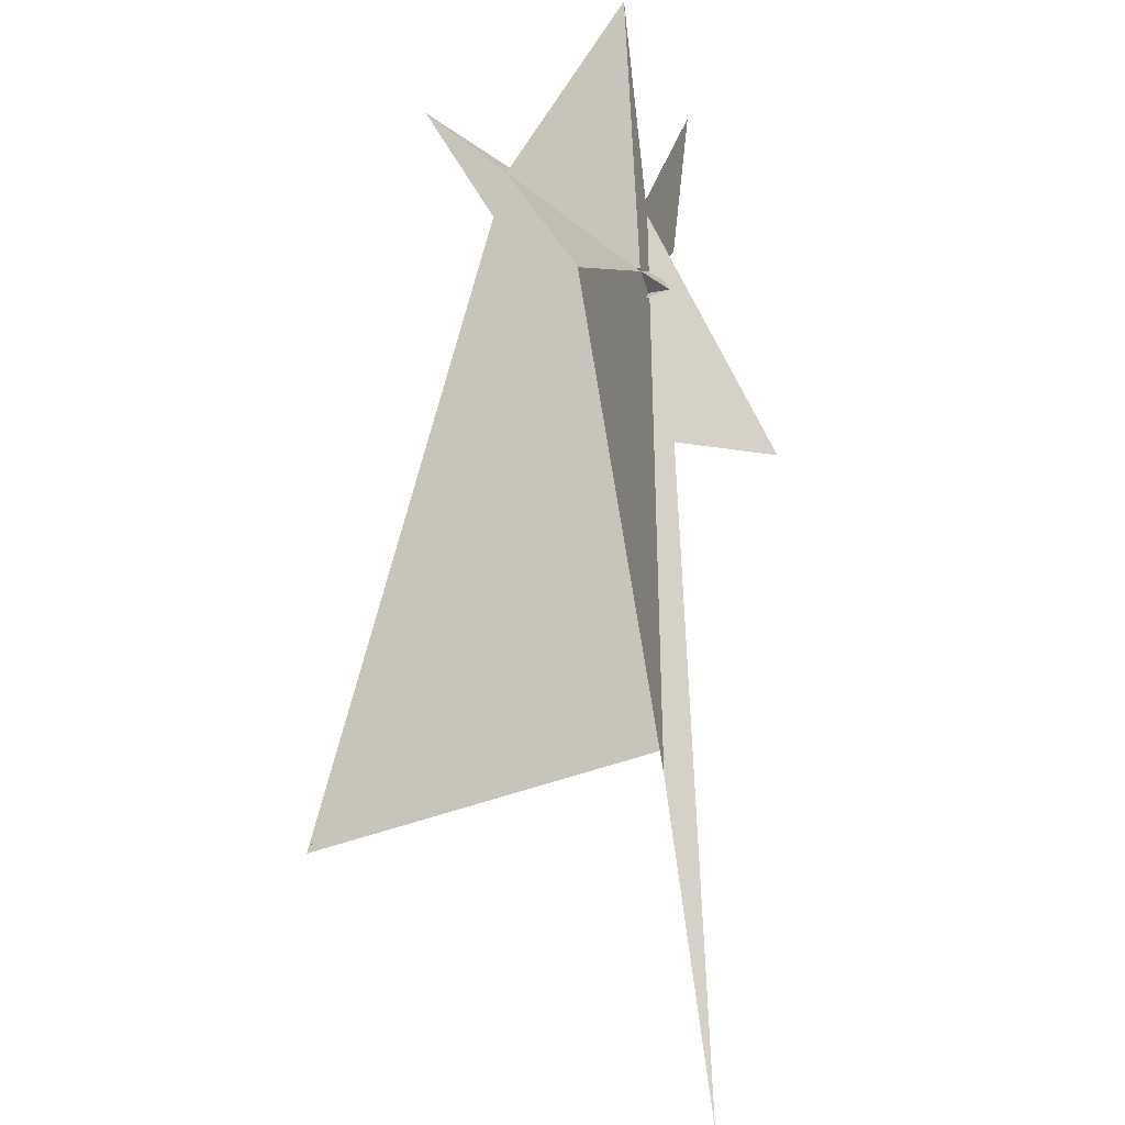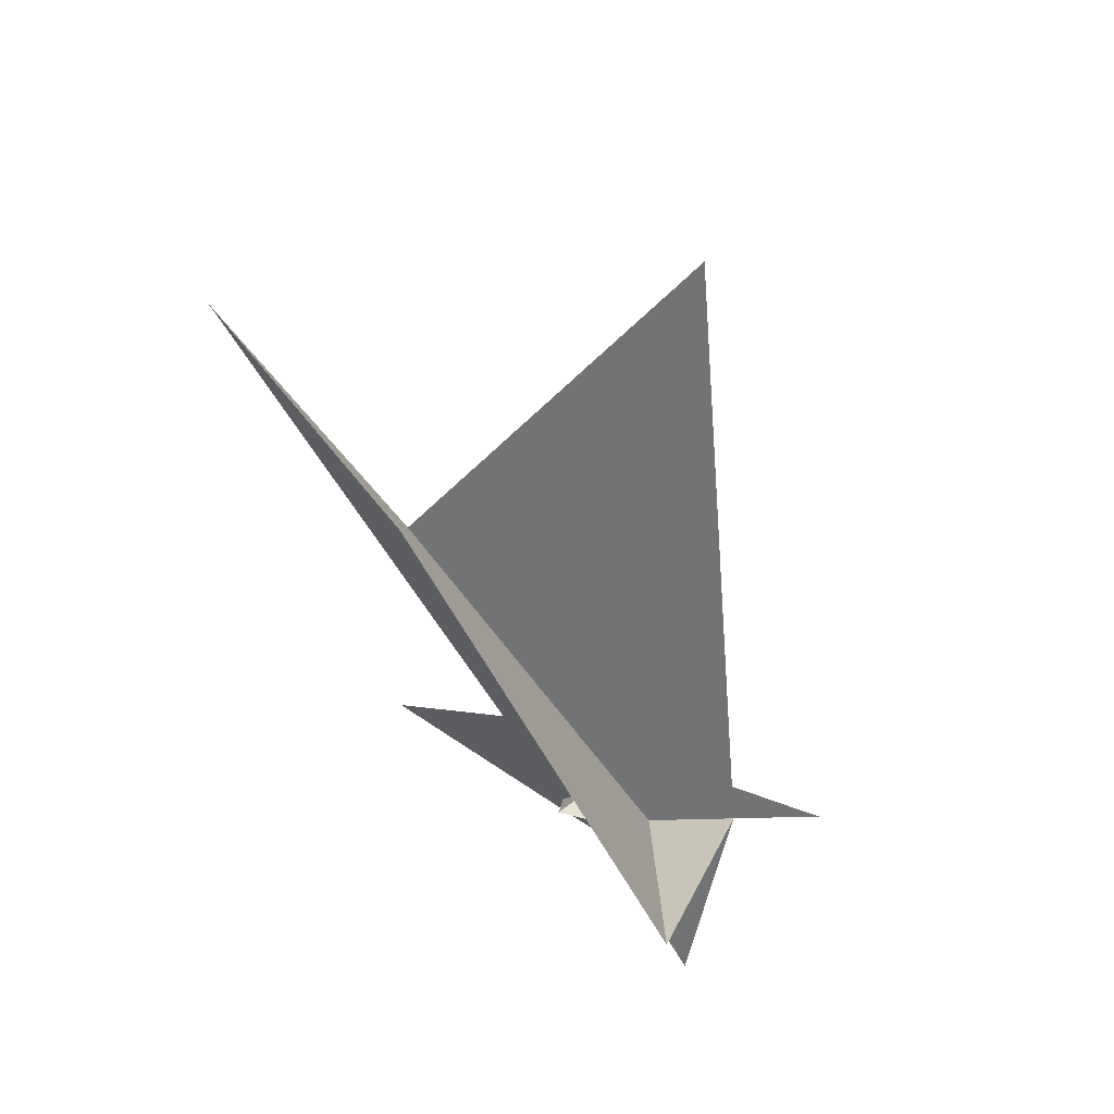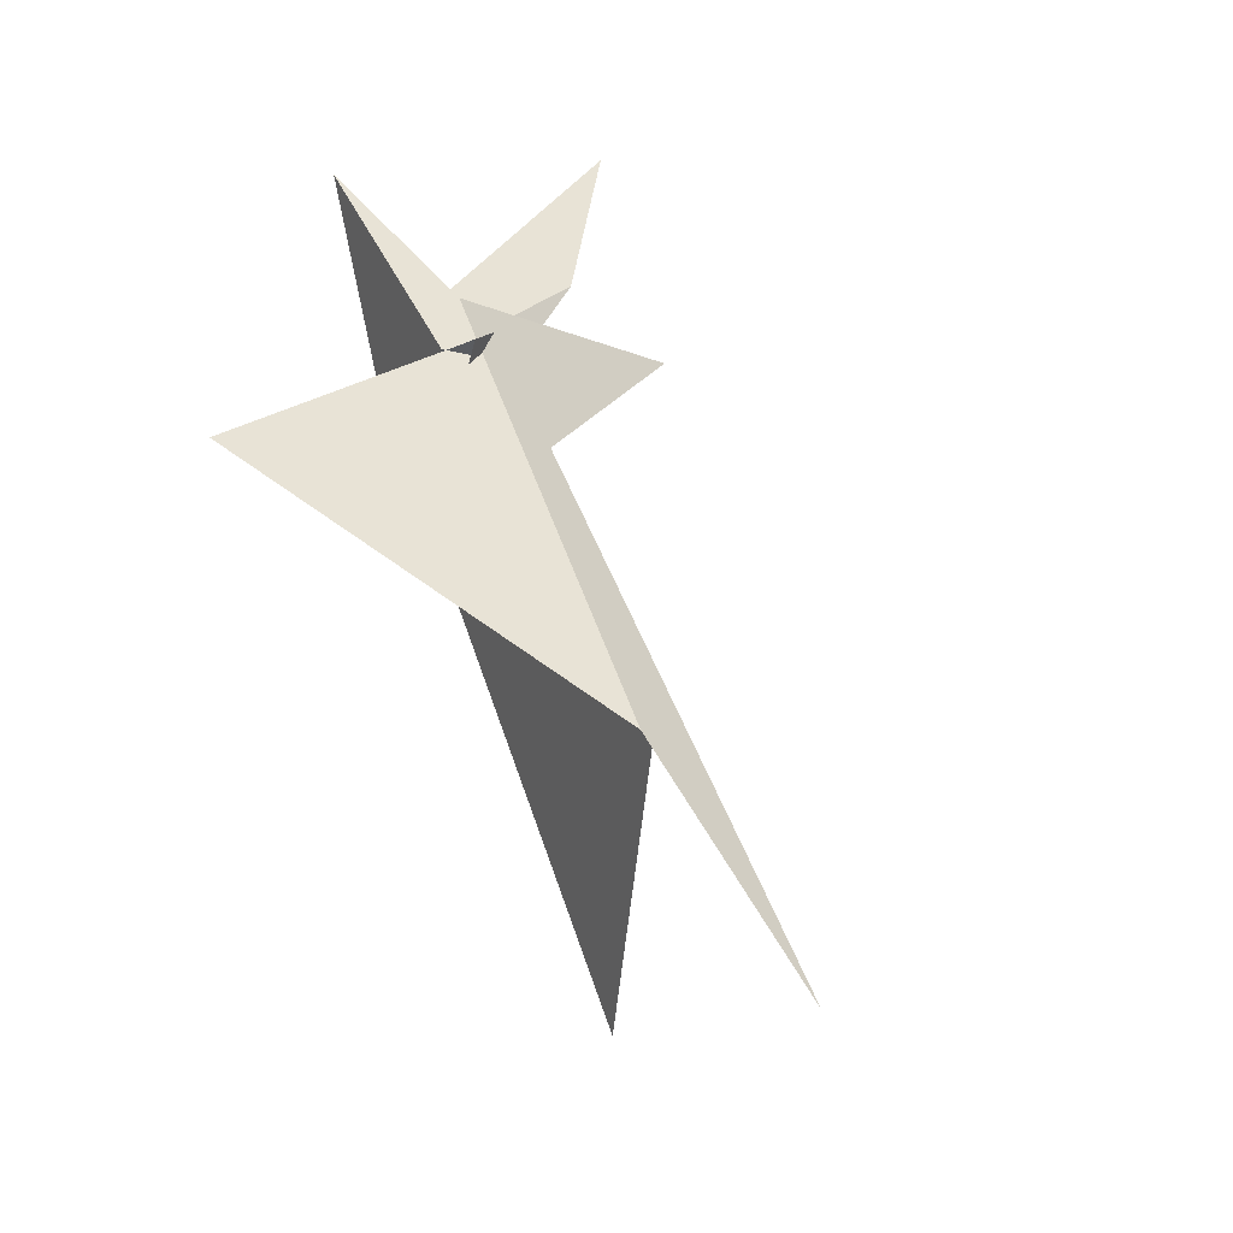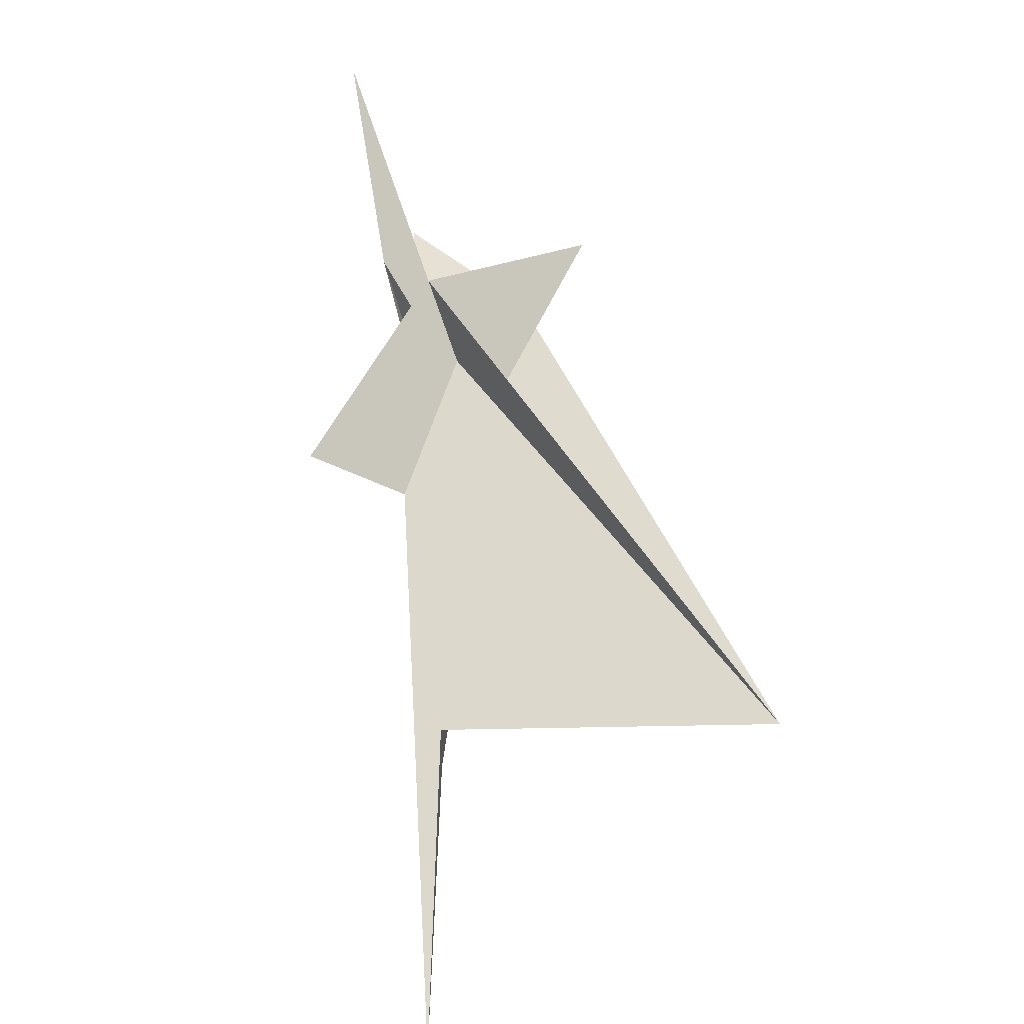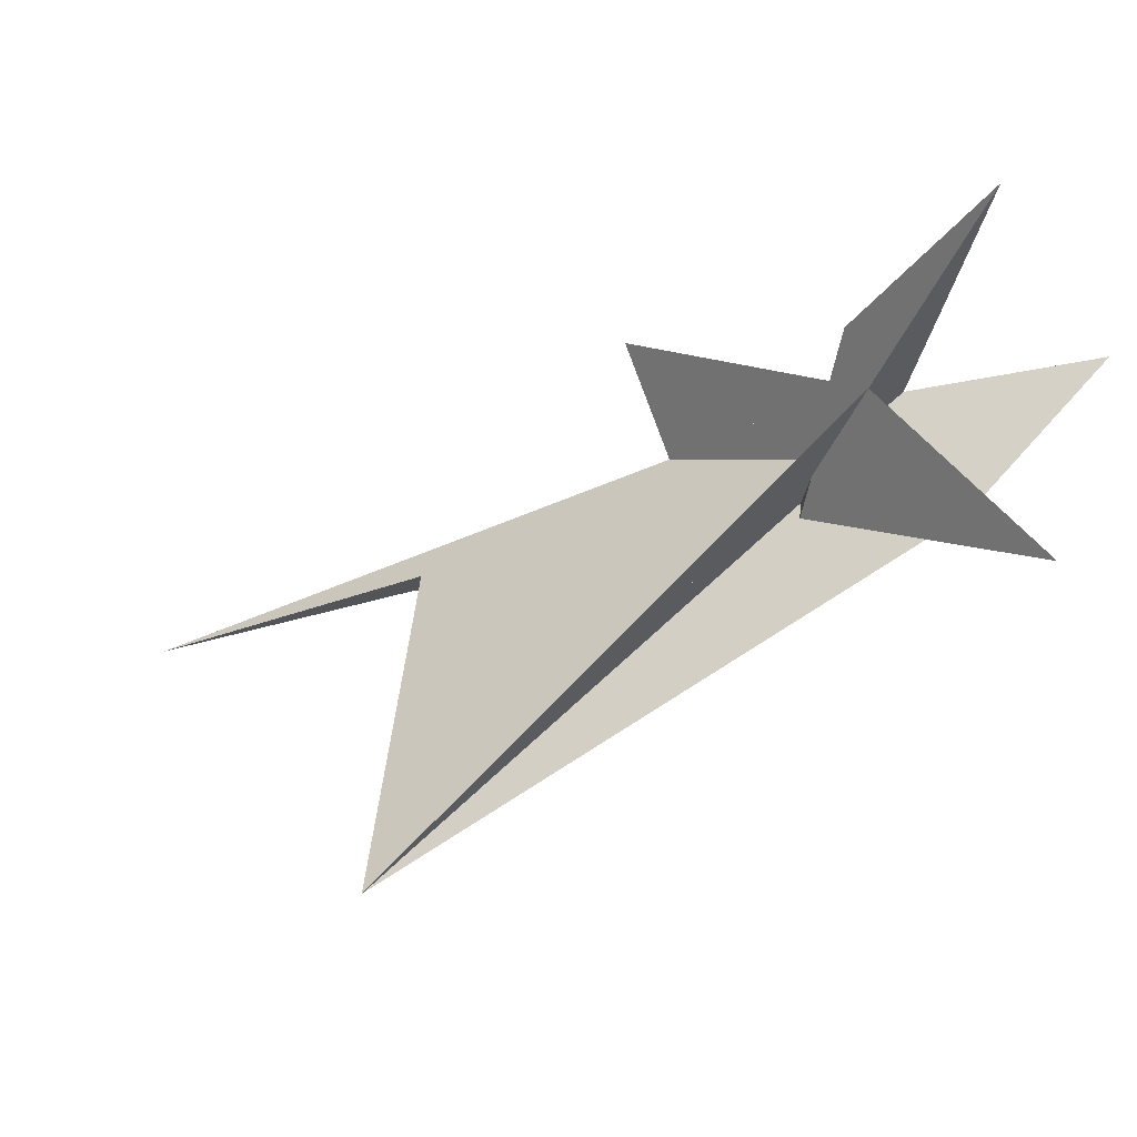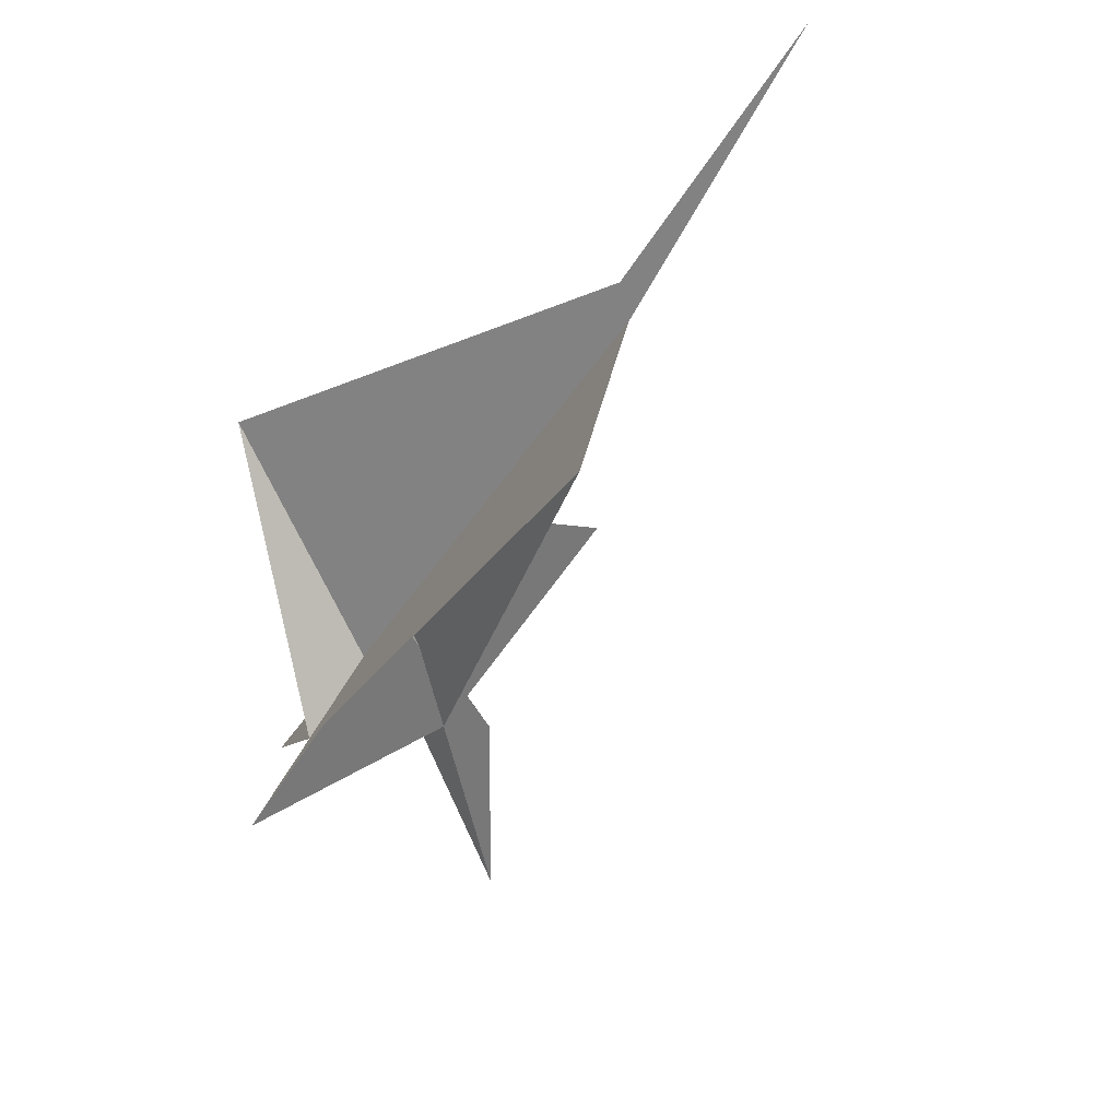
<metadata>
{"format":"obj","ext":"obj","renderer":"f3d","projection":"perspective","resolution":1024,"background":"white","views":[{"elev":-77.8,"azim":-56.8,"up":"+Y"},{"elev":-70.2,"azim":144.7,"up":"+Y"},{"elev":18.2,"azim":34.2,"up":"+Z"},{"elev":27.2,"azim":116.5,"up":"+Y"},{"elev":69.0,"azim":-158.6,"up":"+Y"},{"elev":-78.3,"azim":26.2,"up":"+Z"}]}
</metadata>
<code>
v -55.38 17.84 -16.57
v -22.24 13.63 -2.325
v -7.58 42.24 5.138
v -8.565 16.83 3.741
v -0.07309 -11.31 6.359
v -22.62 -109.4 -7.183
v -89.86 37.03 -30.82
v 11.34 -9.624 11.38
v -6.982 -1.199 3.741
v -2.607 12.7 6.173
v 9.26 4.262 11.01
v -18.49 15.62 21.15
v -17.3 15.17 18.99
v -83.57 30.76 54.09
v 5.632 7.569 -12.71
v 85.92 -3.792 11.44
v 5.426 7.655 -12.27
v 4.425 7.749 -12.99
v 3.557 8.366 -8.876
v 2.449 8.055 -13.35
v -28.26 124.8 51.93
v 3.512 -13.96 -21.43
v 105 -62.81 -207.1
v -6.797 -7.326 -2.373
v -0.3768 4.585 -12.26
v 3.083 -8.331 -19.98
v -1.203 -8.715 -12.44
v 7.384 53.78 18.73
v -1.343 -12.27 6.698
v -6.721 15.59 15.85
v 8.531 -1.898 4.761
v 8.01 5.324 6.741
v 140.4 -99.26 -78.1
v 1.705 -12.76 -27.79
v 4.373 7.785 -13.07
v 3.114 7.636 -13.66
v 2.383 8.61 -13.3
v 56.66 -28.56 -16.6
v -8.934 -7.822 -3.105
v -5.914 -9.418 -4.369
v -2.404 -11.07 -12.01
v 136.9 -84.53 -75.96
v 3.547 5.257 -10.64
v 238.4 -155.2 -123.2
f 1 2 6 5 8 11 9 10 4 3 7
f 1 2 20 19 18 17 15 16 13 12 14
f 3 4 23 22 26 27 25 24 13 12 21
f 5 6 33 31 32 30 28 21 12 14 29
f 3 7 34 37 36 35 38 16 15 28 21
f 1 7 34 22 23 42 41 40 39 29 14
f 5 8 43 17 18 35 36 25 24 39 29
f 9 10 30 28 15 17 43 26 27 41 40
f 8 11 31 32 19 20 37 34 22 26 43
f 9 11 31 33 44 38 16 13 24 39 40
f 4 10 30 32 19 18 35 38 44 42 23
f 2 6 33 44 42 41 27 25 36 37 20

</code>
